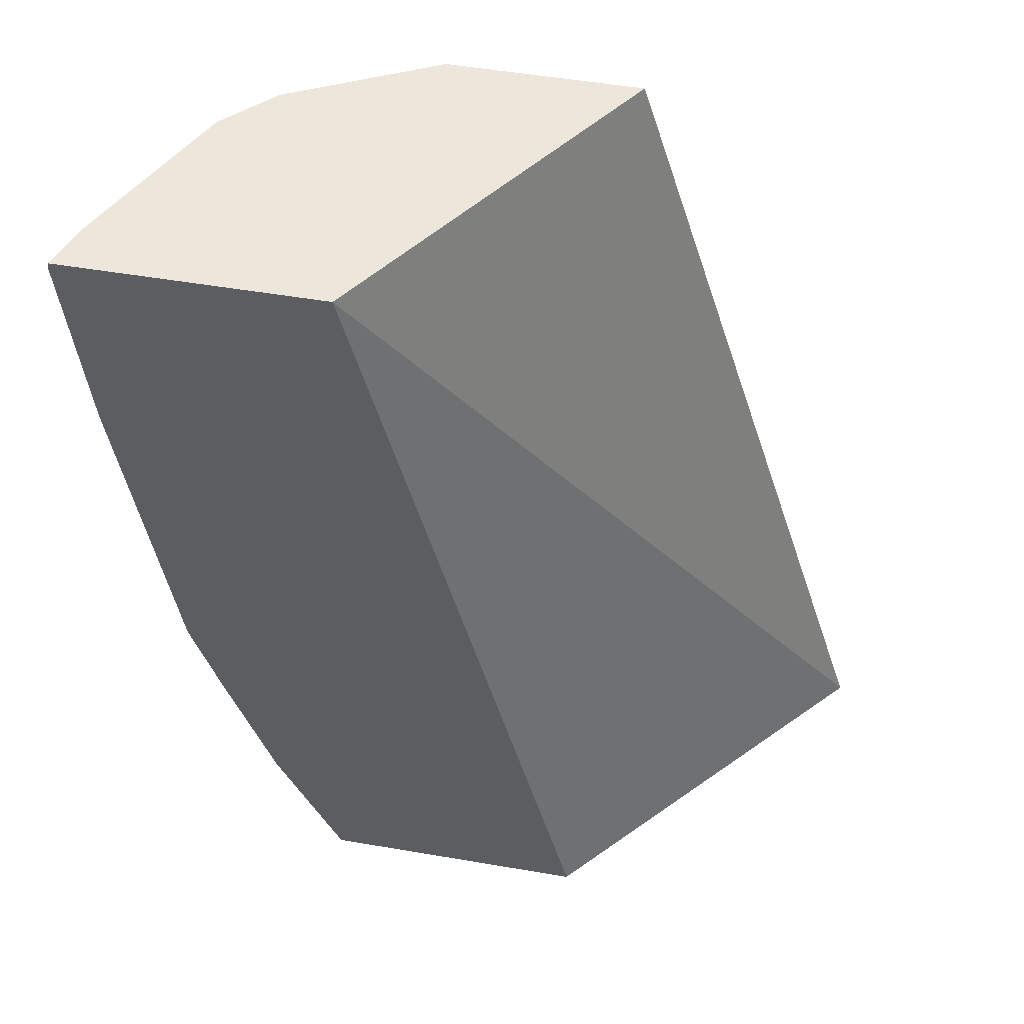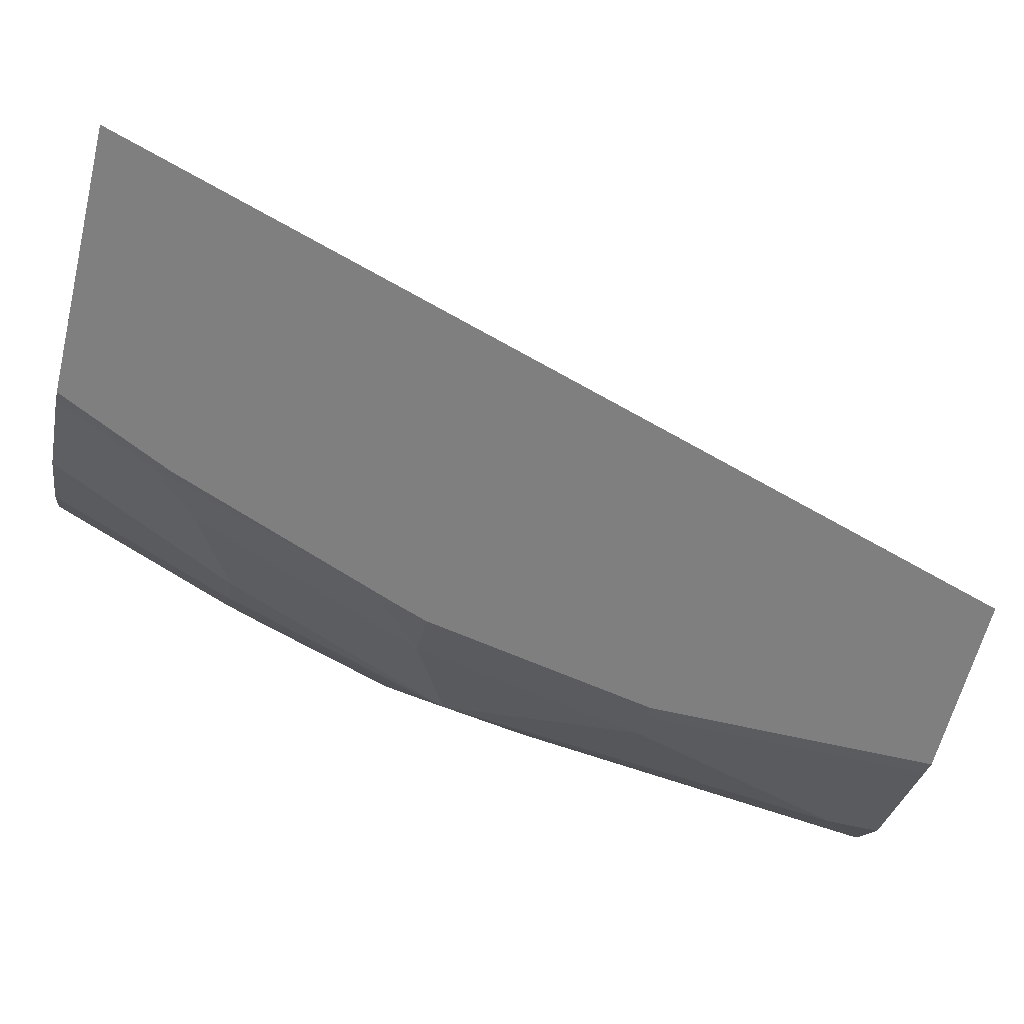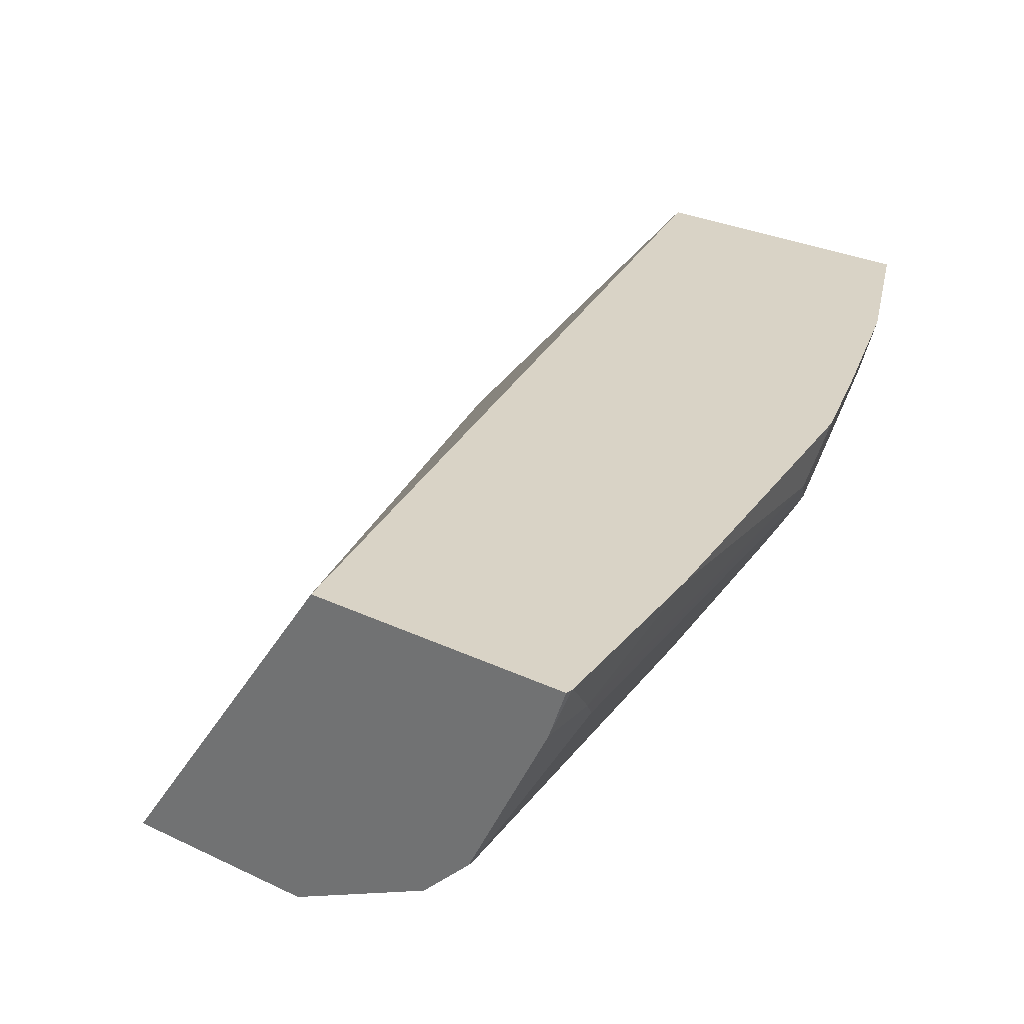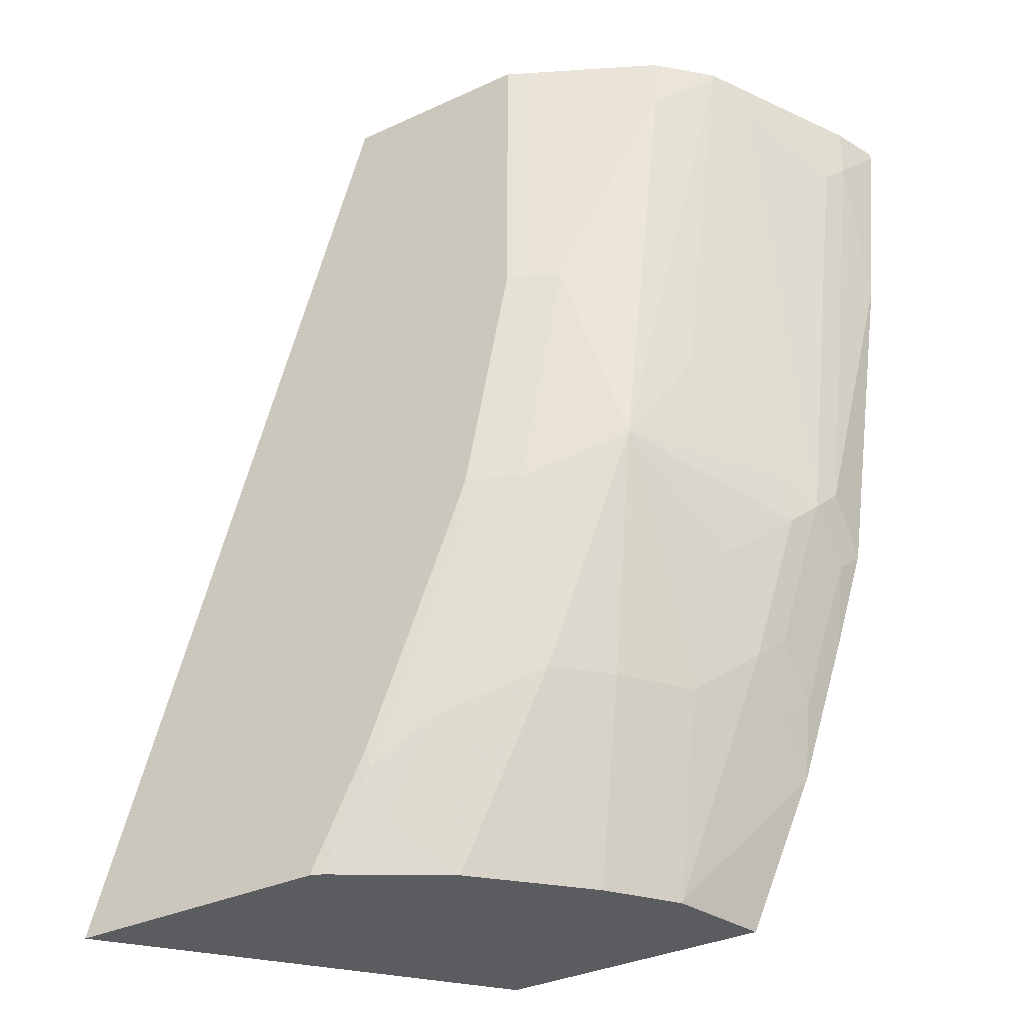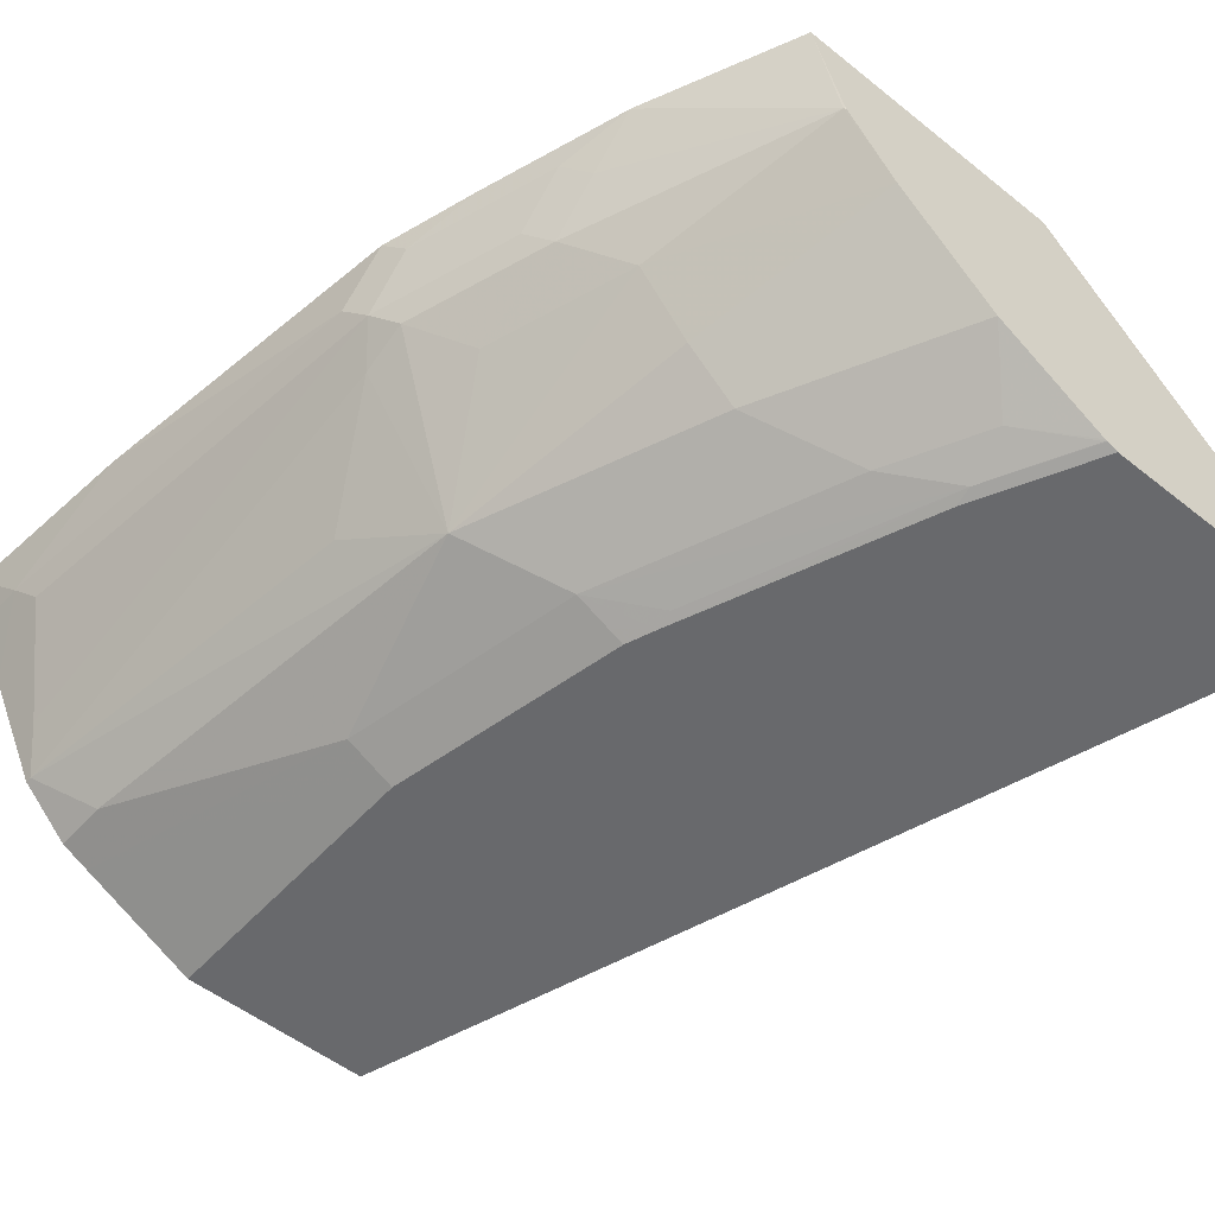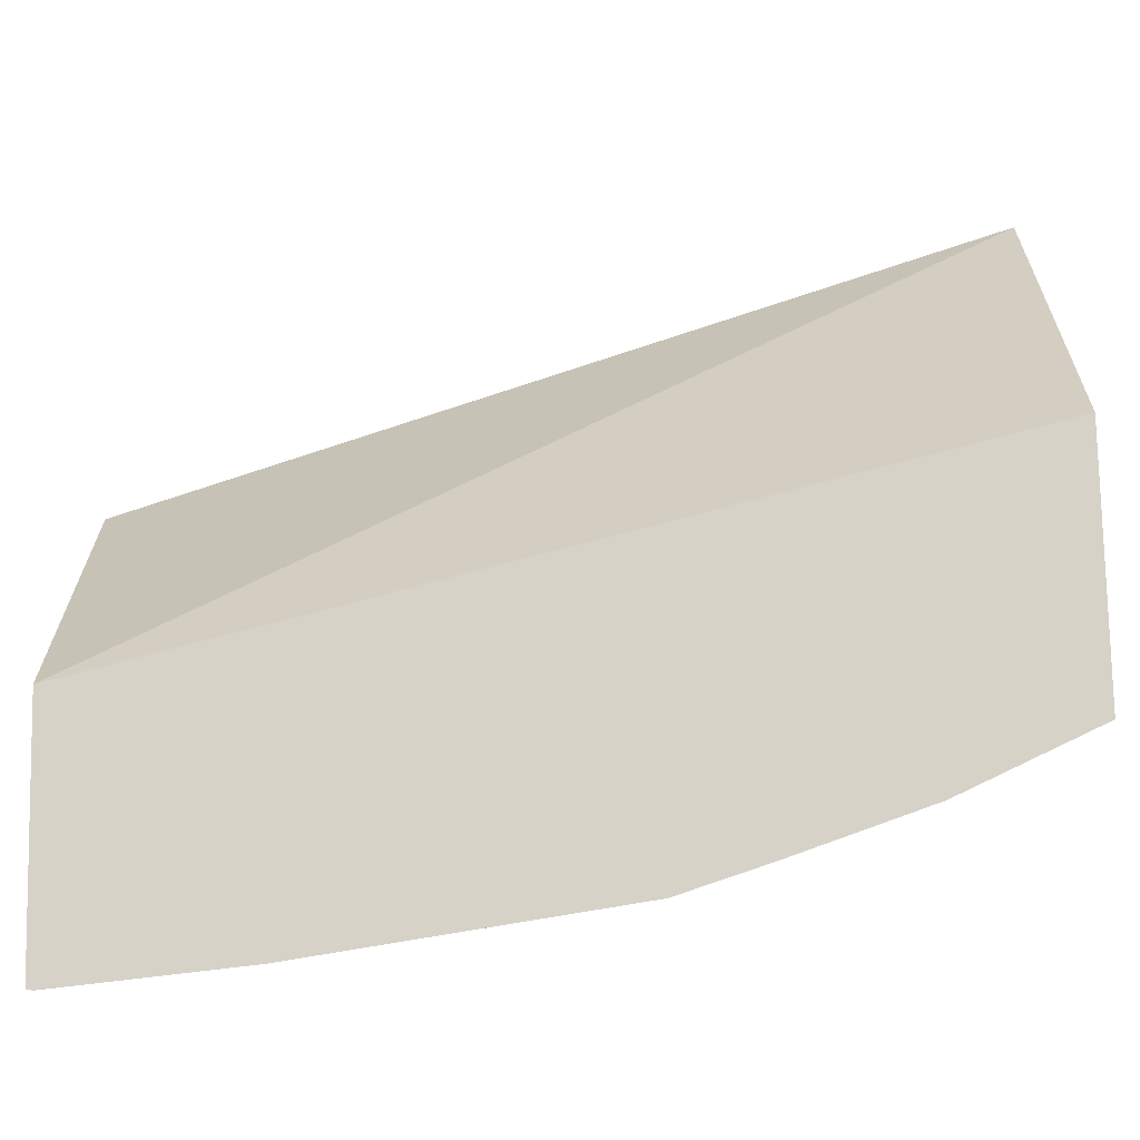
<metadata>
{"format":"obj","ext":"obj","renderer":"f3d","projection":"perspective","resolution":1024,"background":"white","views":[{"elev":51.1,"azim":-169.4,"up":"+Z"},{"elev":-59.8,"azim":-103.6,"up":"+Y"},{"elev":28.3,"azim":35.9,"up":"+Y"},{"elev":-34.7,"azim":31.6,"up":"+Z"},{"elev":-52.7,"azim":139.5,"up":"+Y"},{"elev":77.4,"azim":88.9,"up":"+Y"}]}
</metadata>
<code>
v 0.9662 -0.06458 -9.81e-06
v 0.9662 -0.06458 -0.000689
v 0.9657 -0.06458 0.002627
v 0.9584 -0.08521 0.002787
v 0.9584 -0.08521 -0.0213
v 0.9581 -0.06458 -0.0859
v 0.9657 -0.06458 0.002787
v 0.9452 -0.1117 0.002787
v 0.9442 -0.1136 -0.0213
v 0.9531 -0.09585 -0.03197
v 0.9371 -0.08521 -0.213
v 0.9368 -0.06458 -0.235
v 0.8517 -0.06458 0.002787
v 0.9239 -0.1543 0.002787
v 0.9318 -0.1384 -0.01068
v 0.9318 -0.1172 -0.1172
v 0.9318 -0.09585 -0.2236
v 0.9318 -0.07455 -0.2449
v 0.9236 -0.06458 -0.2769
v 0.752 -0.2097 0.002787
v 0.7526 -0.06458 -0.4053
v 0.624 -0.2097 -0.4053
v 0.9229 -0.1562 0.002787
v 0.9229 -0.1562 -9.81e-06
v 0.9229 -0.1349 -0.1065
v 0.9229 -0.1136 -0.213
v 0.9238 -0.1065 -0.2343
v 0.9025 -0.1065 -0.2982
v 0.9105 -0.09585 -0.2875
v 0.9105 -0.07455 -0.3088
v 0.9024 -0.06458 -0.3401
v 0.8372 -0.2097 0.002787
v 0.7576 -0.06458 -0.4053
v 0.7377 -0.08454 -0.4053
v 0.7427 -0.2097 -0.4053
v 0.9016 -0.1775 0.002787
v 0.9016 -0.1775 -0.0213
v 0.8803 -0.1775 -0.213
v 0.9016 -0.1562 -0.1704
v 0.9025 -0.1278 -0.2556
v 0.9025 -0.08521 -0.3194
v 0.8812 -0.1278 -0.3194
v 0.8599 -0.1065 -0.4047
v 0.8729 -0.06458 -0.4053
v 0.8448 -0.2059 0.002787
v 0.8372 -0.2097 -0.1278
v 0.7474 -0.2078 -0.4053
v 0.7643 -0.2097 -0.3621
v 0.8893 -0.1837 0.002787
v 0.859 -0.1988 -0.1278
v 0.8377 -0.1988 -0.2343
v 0.8377 -0.1775 -0.3194
v 0.859 -0.1562 -0.3194
v 0.8377 -0.1347 -0.4053
v 0.8591 -0.1072 -0.4053
v 0.8598 -0.1058 -0.4053
v 0.8448 -0.2059 -0.1278
v 0.8159 -0.2097 -0.2343
v 0.7478 -0.2076 -0.4053
v 0.7481 -0.2077 -0.4047
v 0.7694 -0.2077 -0.3621
v 0.7684 -0.2097 -0.3538
v 0.8235 -0.2059 -0.2343
v 0.811 -0.2097 -0.2474
v 0.812 -0.2077 -0.2556
v 0.7951 -0.1988 -0.3408
v 0.7951 -0.1775 -0.4053
v 0.8164 -0.1562 -0.4053
v 0.7483 -0.2073 -0.4053
v 0.7739 -0.1988 -0.3834
f 32 46 57
f 28 43 41
f 30 41 31
f 31 41 43
f 31 43 44
f 32 57 45
f 38 52 53
f 36 49 37
f 37 49 50
f 37 50 38
f 38 50 51
f 38 51 52
f 28 42 43
f 35 47 48
f 28 40 42
f 24 39 25
f 28 41 30
f 27 38 40
f 27 40 28
f 26 38 27
f 26 39 38
f 25 39 26
f 24 38 39
f 24 37 38
f 23 37 24
f 23 36 37
f 22 47 35
f 22 59 47
f 22 69 59
f 22 67 69
f 28 30 29
f 38 53 42
f 22 68 67
f 42 53 54
f 66 70 67
f 61 64 62
f 61 65 64
f 61 70 66
f 60 70 61
f 60 69 70
f 59 69 60
f 67 70 69
f 53 68 54
f 52 68 53
f 52 67 68
f 52 66 67
f 51 57 63
f 51 66 52
f 51 61 66
f 51 65 61
f 51 64 65
f 42 54 43
f 43 54 55
f 43 55 56
f 43 56 44
f 45 57 49
f 46 58 63
f 38 42 40
f 46 63 57
f 47 60 61
f 47 61 48
f 48 61 62
f 49 57 50
f 50 57 51
f 51 63 64
f 47 59 60
f 22 54 68
f 58 64 63
f 22 56 55
f 8 14 9
f 6 11 12
f 5 11 6
f 5 10 11
f 5 9 10
f 5 8 9
f 4 8 5
f 4 14 8
f 4 23 14
f 4 36 23
f 4 49 36
f 4 45 49
f 4 32 45
f 4 20 32
f 4 13 20
f 4 7 13
f 3 7 4
f 22 55 54
f 1 2 6
f 1 6 12
f 1 12 19
f 1 19 31
f 1 31 44
f 9 14 15
f 1 44 33
f 1 21 13
f 1 13 7
f 1 7 3
f 1 3 4
f 1 5 2
f 2 5 6
f 1 33 21
f 9 15 10
f 1 4 5
f 10 16 17
f 10 15 16
f 22 44 56
f 22 33 44
f 22 34 33
f 21 34 22
f 21 33 34
f 20 46 32
f 20 64 58
f 20 62 64
f 20 48 62
f 20 35 48
f 20 22 35
f 19 30 31
f 18 30 19
f 17 26 27
f 20 58 46
f 17 29 30
f 10 17 11
f 17 30 18
f 11 17 12
f 12 17 18
f 12 18 19
f 13 22 20
f 14 23 24
f 13 21 22
f 15 24 25
f 15 25 16
f 16 25 26
f 16 26 17
f 17 27 28
f 17 28 29
f 14 24 15

</code>
